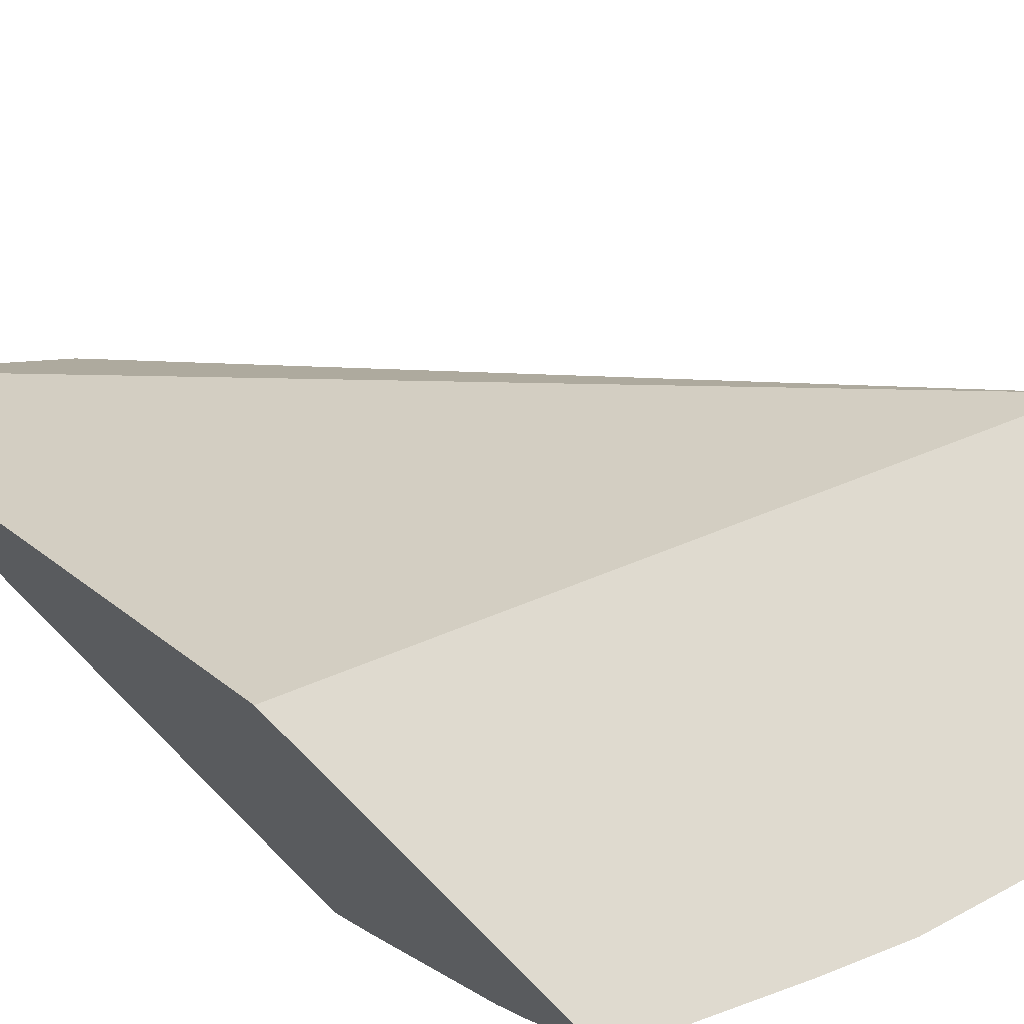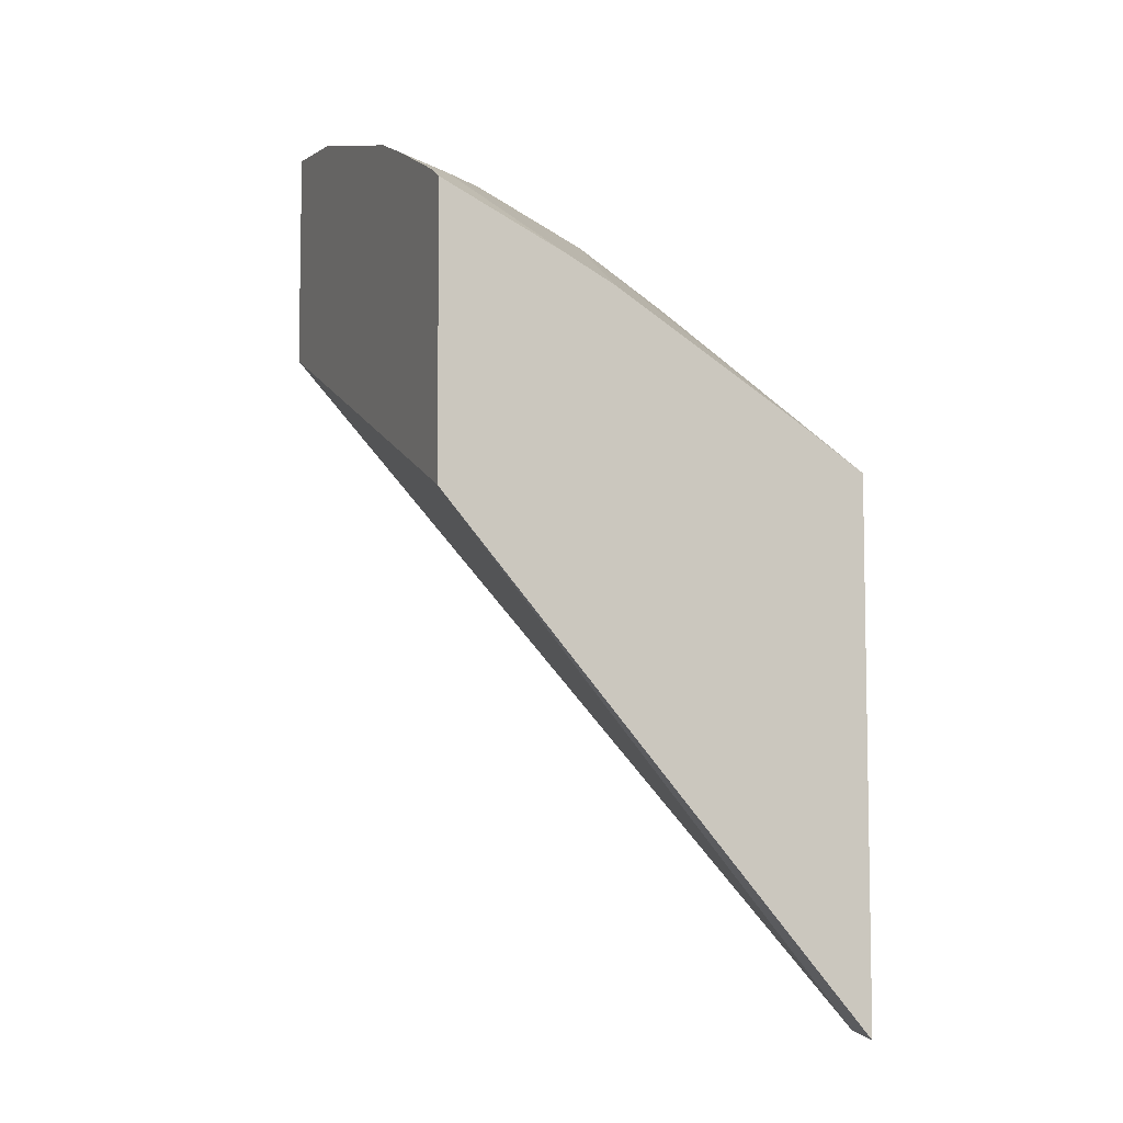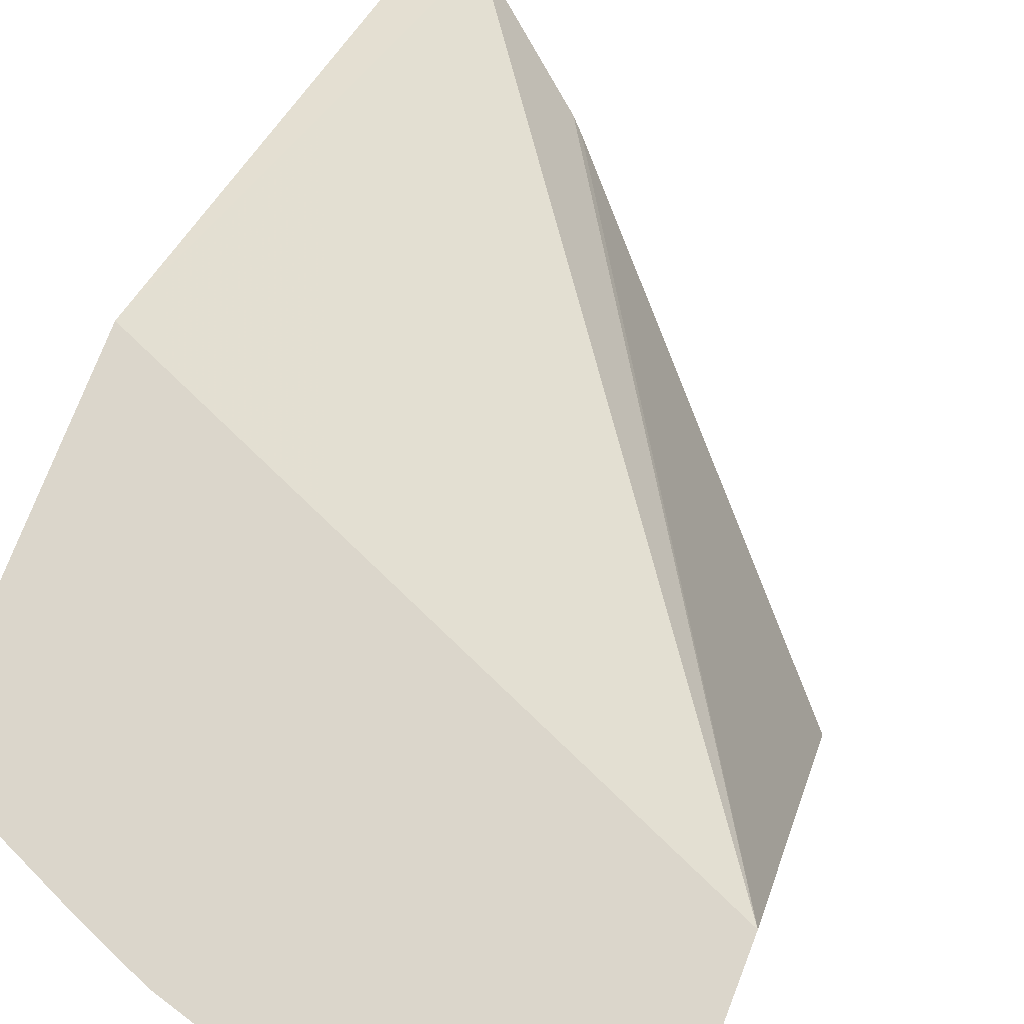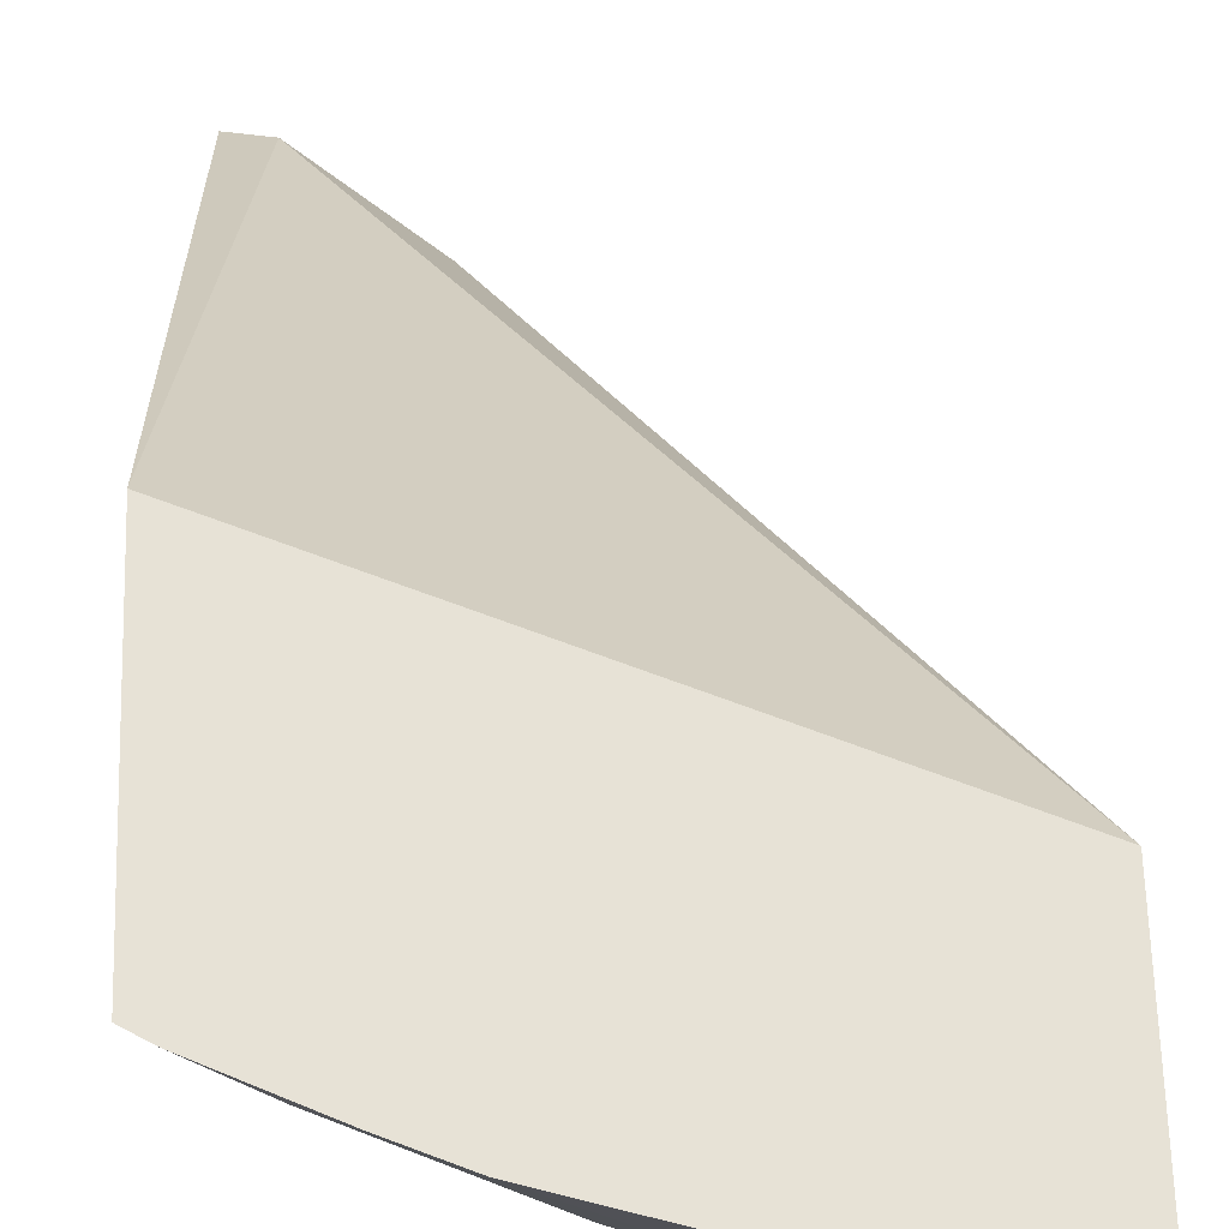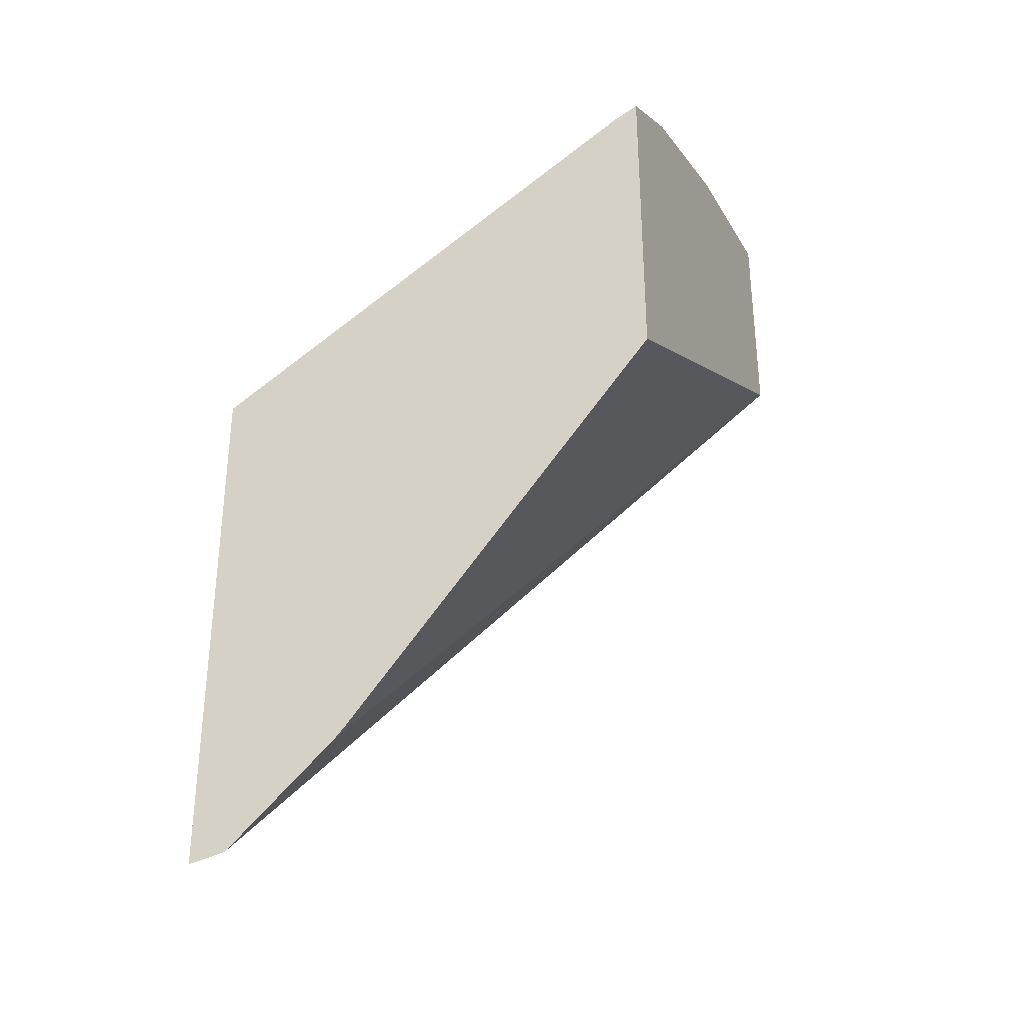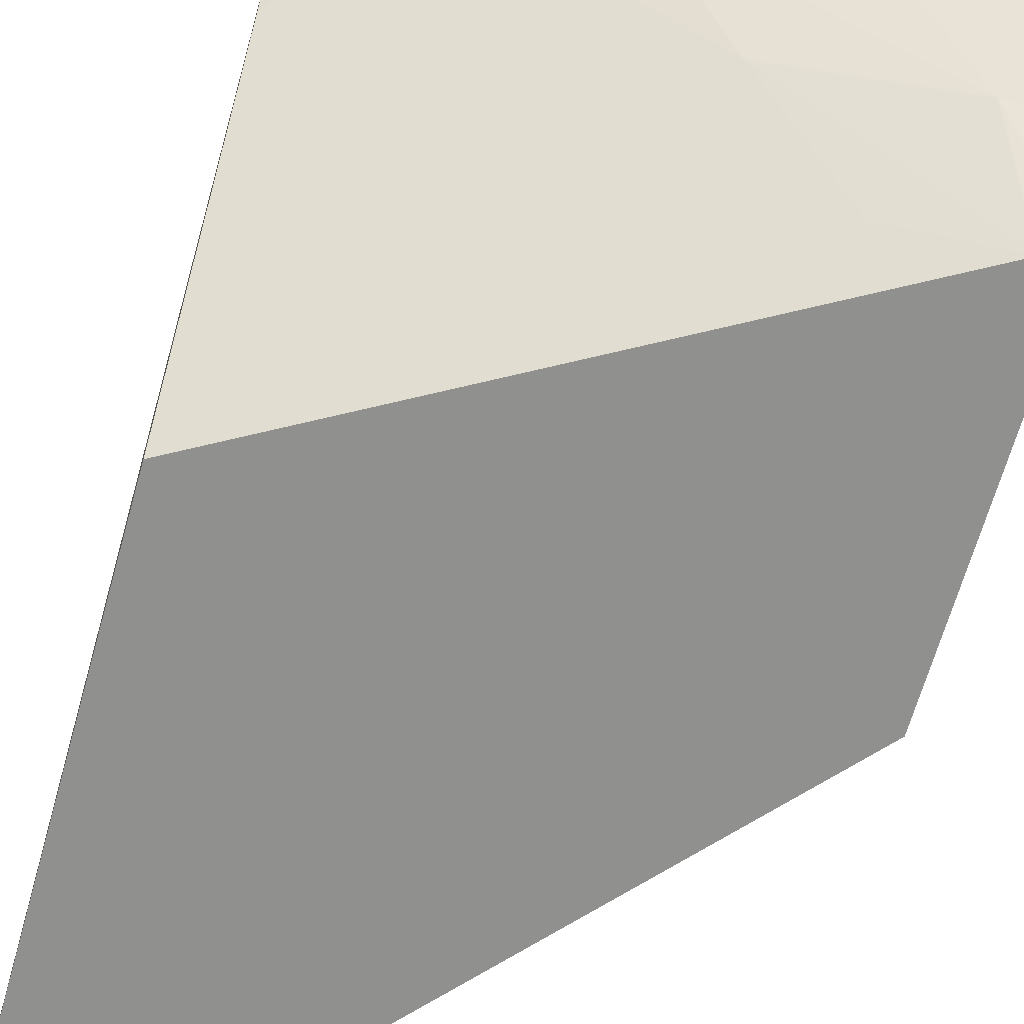
<metadata>
{"format":"obj","ext":"obj","renderer":"f3d","projection":"perspective","resolution":1024,"background":"white","views":[{"elev":70.7,"azim":-44.7,"up":"+Y"},{"elev":-6.7,"azim":-111.9,"up":"+Z"},{"elev":73.6,"azim":21.0,"up":"+Y"},{"elev":63.0,"azim":-1.7,"up":"+Y"},{"elev":-33.2,"azim":23.4,"up":"+Z"},{"elev":-65.6,"azim":-15.7,"up":"+Y"}]}
</metadata>
<code>
v -0.03822 0.03336 0.05546
v -0.0387 0.03336 0.05539
v -0.03822 0.03257 0.05534
v -0.03822 0.03336 0.05442
v -0.03962 0.03336 0.05513
v -0.03874 0.03254 0.05519
v -0.03822 0.0318 0.0551
v -0.03822 0.0314 0.05341
v -0.03967 0.0314 0.05174
v -0.03972 0.0314 0.05168
v -0.04023 0.0314 0.05124
v -0.04041 0.03336 0.05349
v -0.03988 0.03336 0.05502
v -0.0394 0.03283 0.05505
v -0.03845 0.0319 0.05506
v -0.03822 0.0314 0.05487
v -0.04041 0.0314 0.05122
v -0.04041 0.03336 0.05476
v -0.04031 0.03336 0.05482
v -0.04005 0.0332 0.0549
v -0.03909 0.03219 0.0549
v -0.03833 0.0314 0.05482
v -0.04041 0.0314 0.05365
v -0.04041 0.03279 0.05449
v -0.03874 0.0316 0.05473
v -0.04041 0.03257 0.05438
v -0.04041 0.03166 0.05382
f 1 2 3
f 1 3 7
f 1 7 16
f 1 16 8
f 1 8 4
f 1 4 12
f 1 12 18
f 1 18 19
f 1 19 13
f 1 13 5
f 1 5 2
f 2 5 6
f 2 6 3
f 3 6 7
f 4 8 9
f 4 9 10
f 4 10 11
f 4 11 12
f 5 13 14
f 5 14 6
f 6 14 15
f 6 15 7
f 7 15 16
f 8 16 22
f 8 22 23
f 8 23 17
f 8 17 11
f 8 11 10
f 8 10 9
f 11 17 12
f 12 17 23
f 12 23 27
f 12 27 26
f 12 26 24
f 12 24 18
f 13 19 20
f 13 20 14
f 14 20 21
f 14 21 15
f 15 21 22
f 15 22 16
f 18 24 19
f 19 24 20
f 20 24 21
f 21 25 22
f 21 24 26
f 21 26 27
f 21 27 25
f 22 25 23
f 23 25 27

</code>
